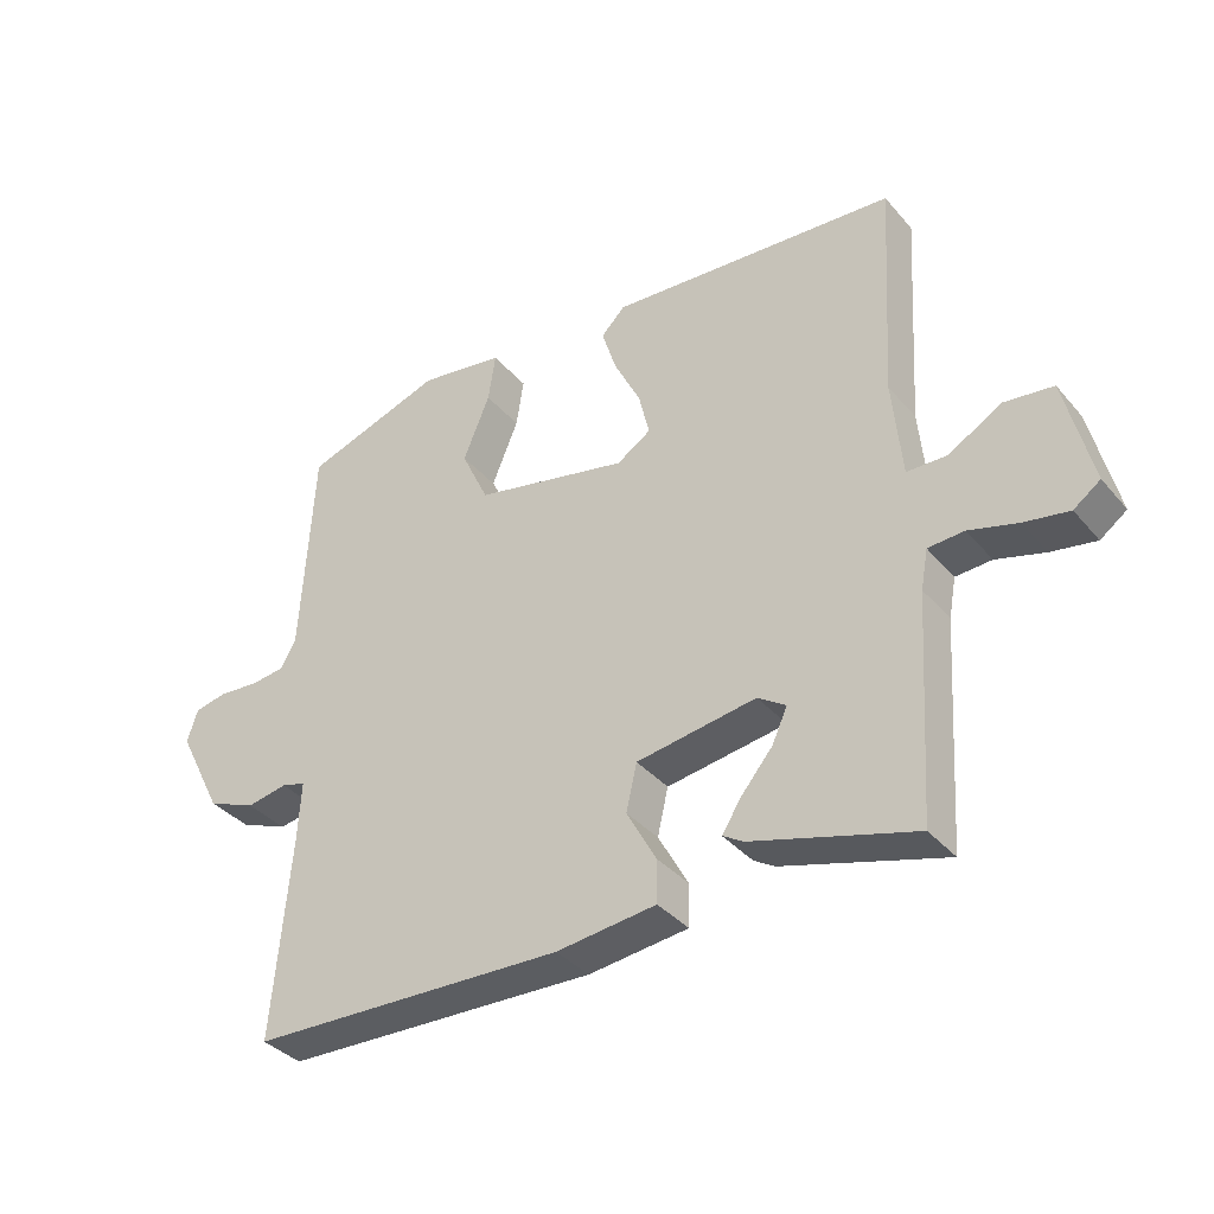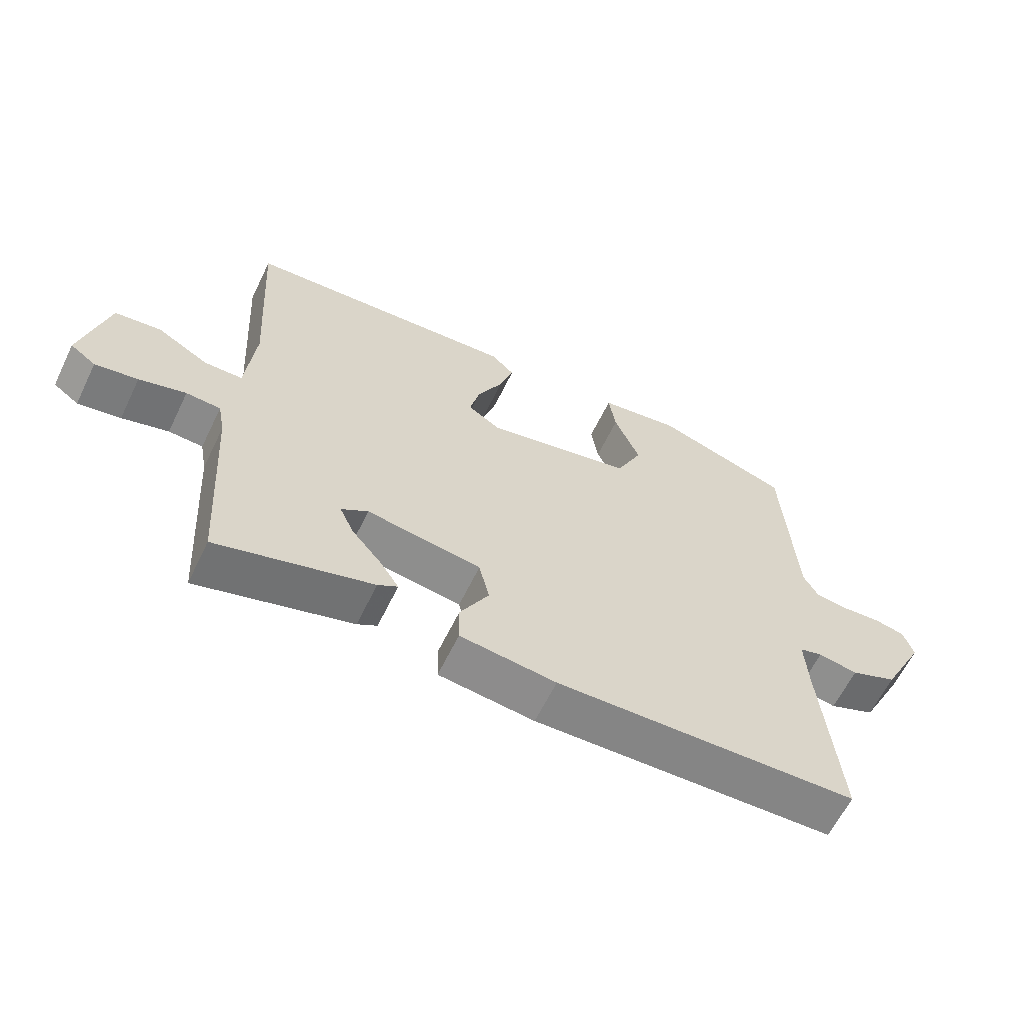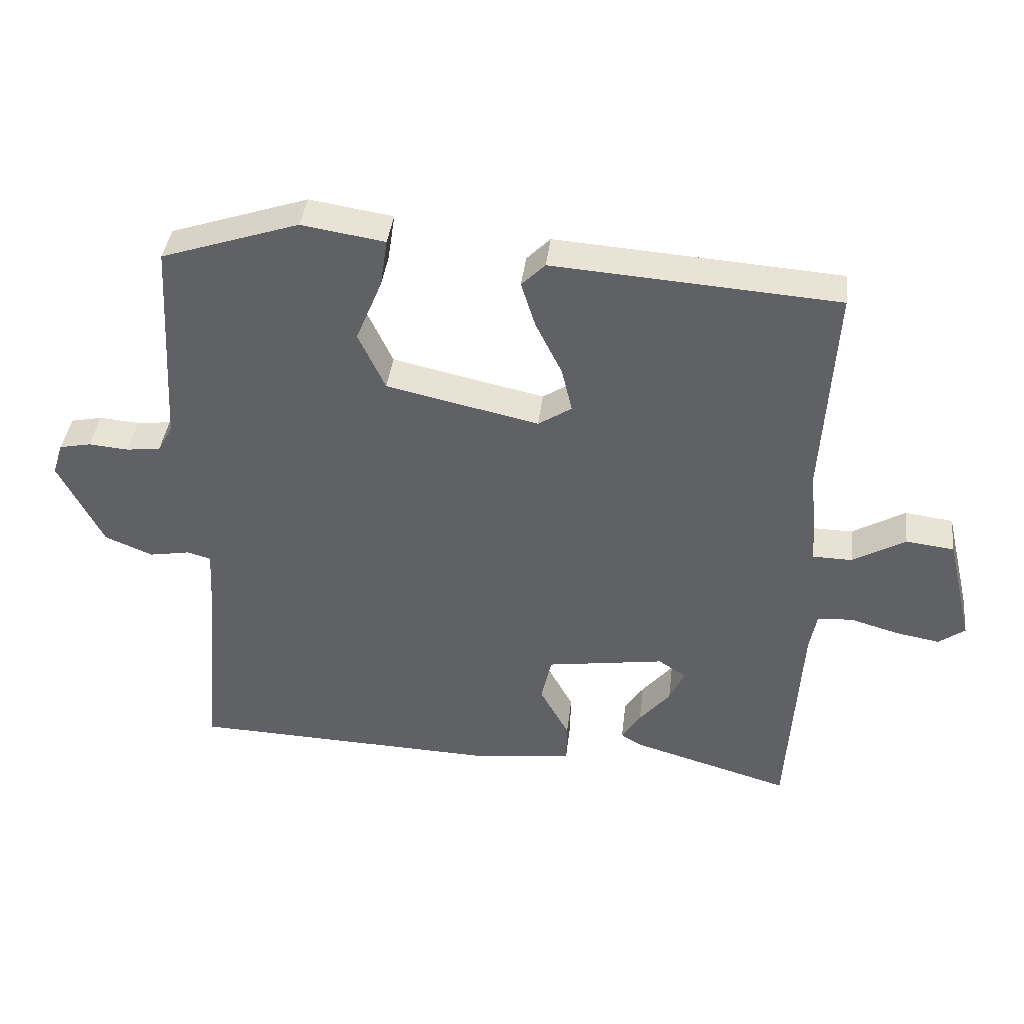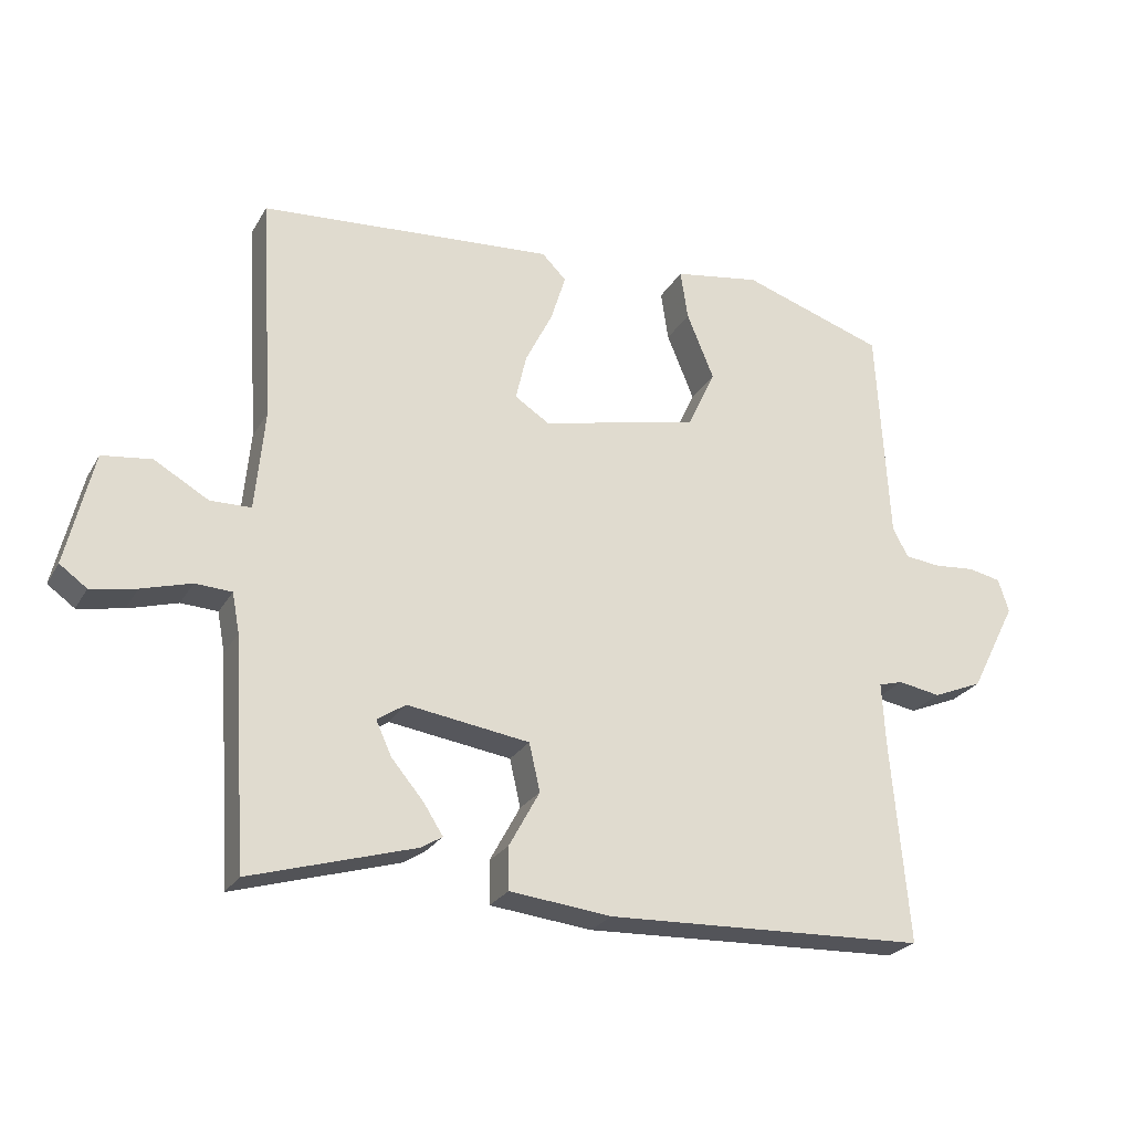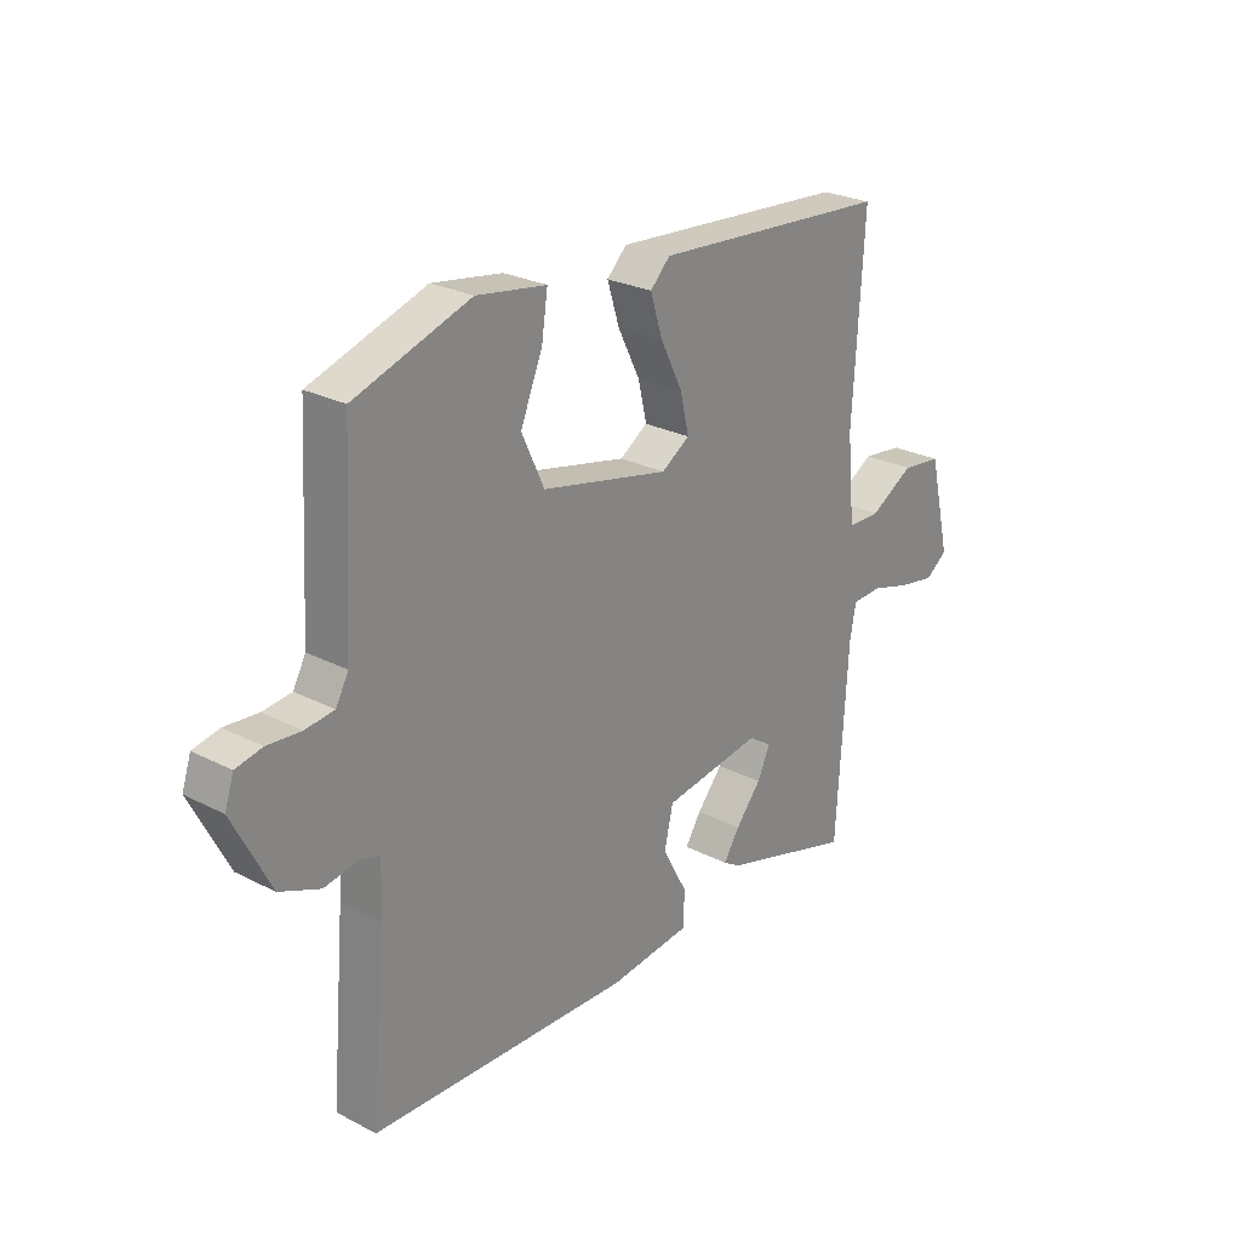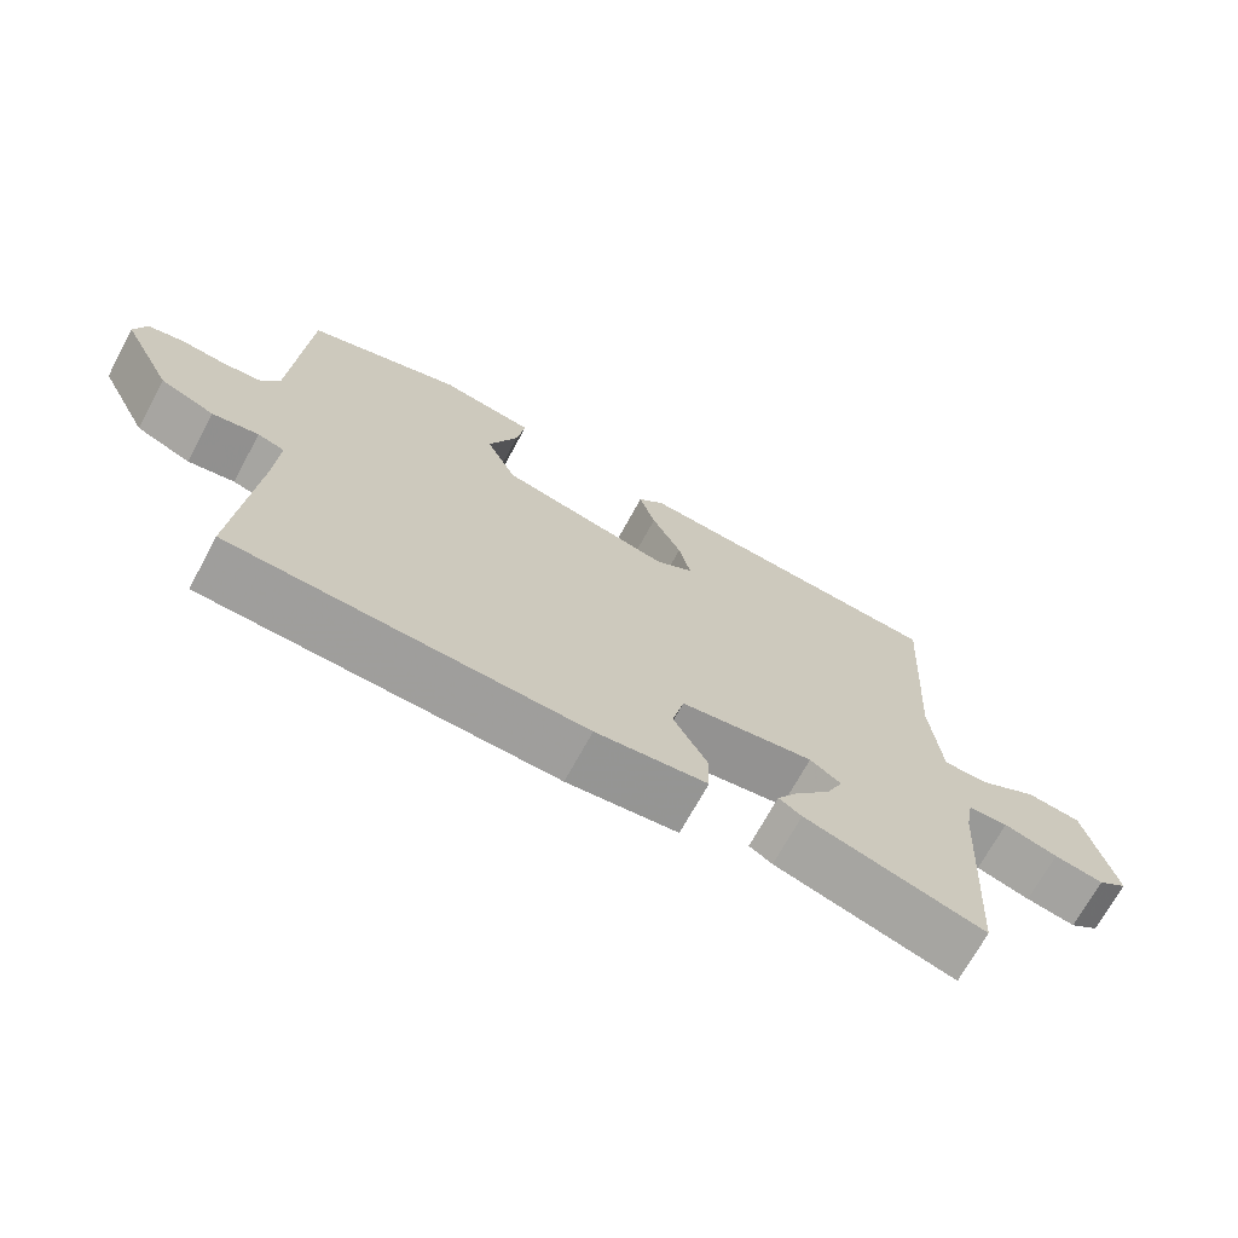
<metadata>
{"format":"obj","ext":"obj","renderer":"f3d","projection":"perspective","resolution":1024,"background":"white","views":[{"elev":-36.6,"azim":-145.0,"up":"+Z"},{"elev":-62.4,"azim":-25.9,"up":"+Z"},{"elev":39.5,"azim":-173.3,"up":"+Z"},{"elev":-24.8,"azim":-23.5,"up":"+Z"},{"elev":25.7,"azim":129.5,"up":"+Z"},{"elev":-70.1,"azim":151.5,"up":"+Z"}]}
</metadata>
<code>
v 0.518 0.07 0.464
v 0.536 0.07 0.144
v 0.559 0.07 0.102
v 0.611 0.07 0.096
v 0.672 0.07 0.101
v 0.72 0.07 0.091
v 0.736 0.07 0.042
v 0.668 0.07 -0.091
v 0.595 0.07 -0.121
v 0.533 0.07 -0.11
v 0.497 0.07 -0.12
v 0.502 0.07 -0.212
v 0.528 0.07 -0.511
v 0.055 0.07 -0.528
v -0.095 0.07 -0.511
v -0.096 0.07 -0.448
v -0.051 0.07 -0.366
v -0.067 0.07 -0.296
v -0.247 0.07 -0.269
v -0.289 0.07 -0.297
v -0.266 0.07 -0.347
v -0.219 0.07 -0.403
v -0.19 0.07 -0.448
v -0.221 0.07 -0.467
v -0.464 0.07 -0.538
v -0.485 0.07 -0.206
v -0.496 0.07 -0.147
v -0.55 0.07 -0.144
v -0.623 0.07 -0.165
v -0.69 0.07 -0.177
v -0.73 0.07 -0.148
v -0.69 0.07 0.018
v -0.617 0.07 0.027
v -0.537 0.07 -0.019
v -0.477 0.07 -0.018
v -0.463 0.07 0.13
v -0.483 0.07 0.461
v -0.05 0.07 0.492
v -0.014 0.07 0.456
v -0.036 0.07 0.386
v -0.076 0.07 0.306
v -0.092 0.07 0.238
v -0.041 0.07 0.205
v 0.191 0.07 0.256
v 0.232 0.07 0.344
v 0.192 0.07 0.441
v 0.181 0.07 0.514
v 0.308 0.07 0.534
v 0.518 0 0.464
v 0.536 0 0.144
v 0.559 0 0.102
v 0.611 0 0.096
v 0.672 0 0.101
v 0.72 0 0.091
v 0.736 0 0.042
v 0.668 0 -0.091
v 0.595 0 -0.121
v 0.533 0 -0.11
v 0.497 0 -0.12
v 0.502 0 -0.212
v 0.528 0 -0.511
v 0.055 0 -0.528
v -0.095 0 -0.511
v -0.096 0 -0.448
v -0.051 0 -0.366
v -0.067 0 -0.296
v -0.247 0 -0.269
v -0.289 0 -0.297
v -0.266 0 -0.347
v -0.219 0 -0.403
v -0.19 0 -0.448
v -0.221 0 -0.467
v -0.464 0 -0.538
v -0.485 0 -0.206
v -0.496 0 -0.147
v -0.55 0 -0.144
v -0.623 0 -0.165
v -0.69 0 -0.177
v -0.73 0 -0.148
v -0.69 0 0.018
v -0.617 0 0.027
v -0.537 0 -0.019
v -0.477 0 -0.018
v -0.463 0 0.13
v -0.483 0 0.461
v -0.05 0 0.492
v -0.014 0 0.456
v -0.036 0 0.386
v -0.076 0 0.306
v -0.092 0 0.238
v -0.041 0 0.205
v 0.191 0 0.256
v 0.232 0 0.344
v 0.192 0 0.441
v 0.181 0 0.514
v 0.308 0 0.534
f 45 46 47 48
f 45 48 1 2
f 44 45 2 3
f 43 44 3
f 38 39 40 41
f 36 37 38 41
f 35 36 41 42
f 31 32 33 34
f 31 34 35
f 28 29 30 31
f 28 31 35
f 27 28 35 42
f 23 24 25 26
f 21 22 23 26
f 20 21 26 27
f 19 20 27 42
f 14 15 16 17
f 12 13 14 17
f 11 12 17 18
f 7 8 9 10
f 7 10 11
f 4 5 6 7
f 3 4 7 11
f 43 3 11 18
f 18 19 42 43
f 96 95 94 93
f 50 49 96 93
f 51 50 93 92
f 51 92 91
f 89 88 87 86
f 89 86 85 84
f 90 89 84 83
f 82 81 80 79
f 83 82 79
f 79 78 77 76
f 83 79 76
f 90 83 76 75
f 74 73 72 71
f 74 71 70 69
f 75 74 69 68
f 90 75 68 67
f 65 64 63 62
f 65 62 61 60
f 66 65 60 59
f 58 57 56 55
f 59 58 55
f 55 54 53 52
f 59 55 52 51
f 66 59 51 91
f 91 90 67 66
f 1 49 50 2
f 2 50 51 3
f 3 51 52 4
f 4 52 53 5
f 5 53 54 6
f 6 54 55 7
f 7 55 56 8
f 8 56 57 9
f 9 57 58 10
f 10 58 59 11
f 11 59 60 12
f 12 60 61 13
f 13 61 62 14
f 14 62 63 15
f 15 63 64 16
f 16 64 65 17
f 17 65 66 18
f 18 66 67 19
f 19 67 68 20
f 20 68 69 21
f 21 69 70 22
f 22 70 71 23
f 23 71 72 24
f 24 72 73 25
f 25 73 74 26
f 26 74 75 27
f 27 75 76 28
f 28 76 77 29
f 29 77 78 30
f 30 78 79 31
f 31 79 80 32
f 32 80 81 33
f 33 81 82 34
f 34 82 83 35
f 35 83 84 36
f 36 84 85 37
f 37 85 86 38
f 38 86 87 39
f 39 87 88 40
f 40 88 89 41
f 41 89 90 42
f 42 90 91 43
f 43 91 92 44
f 44 92 93 45
f 45 93 94 46
f 46 94 95 47
f 47 95 96 48
f 48 96 49 1

</code>
